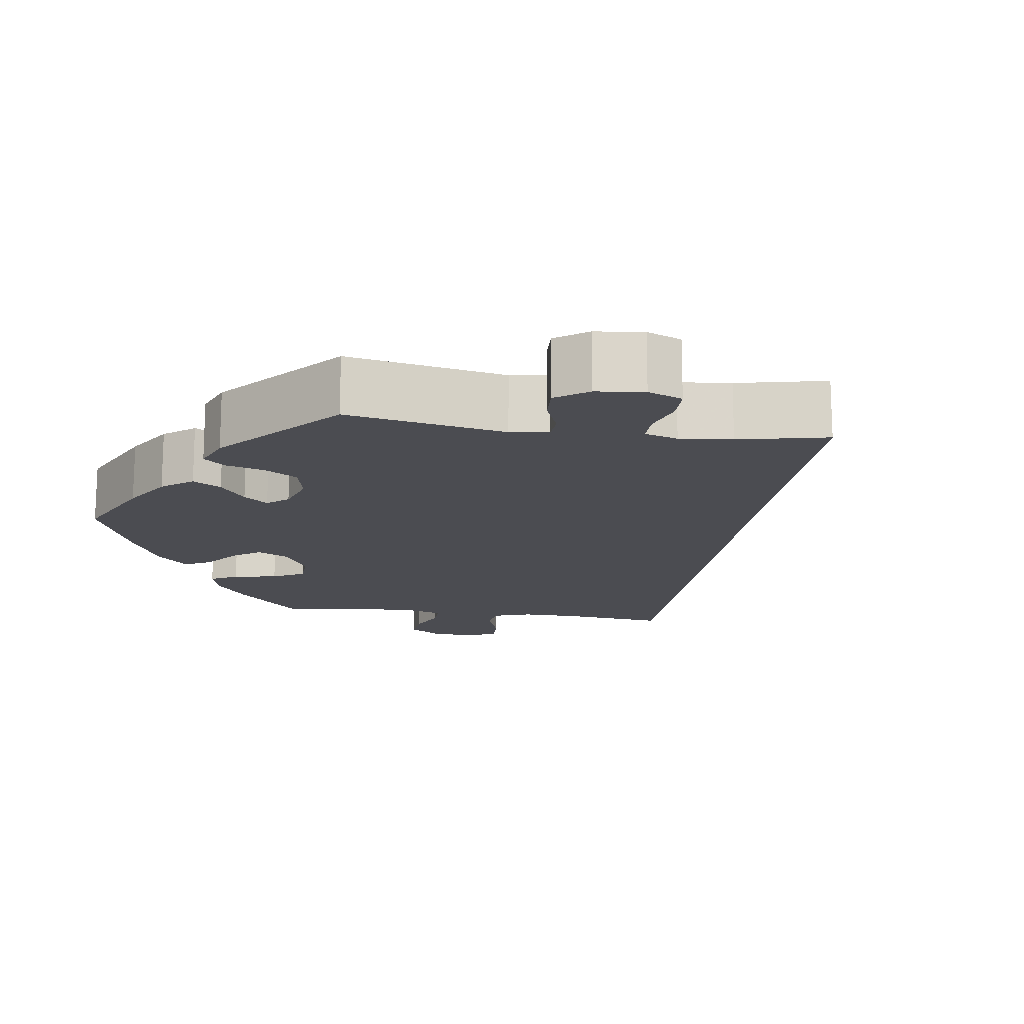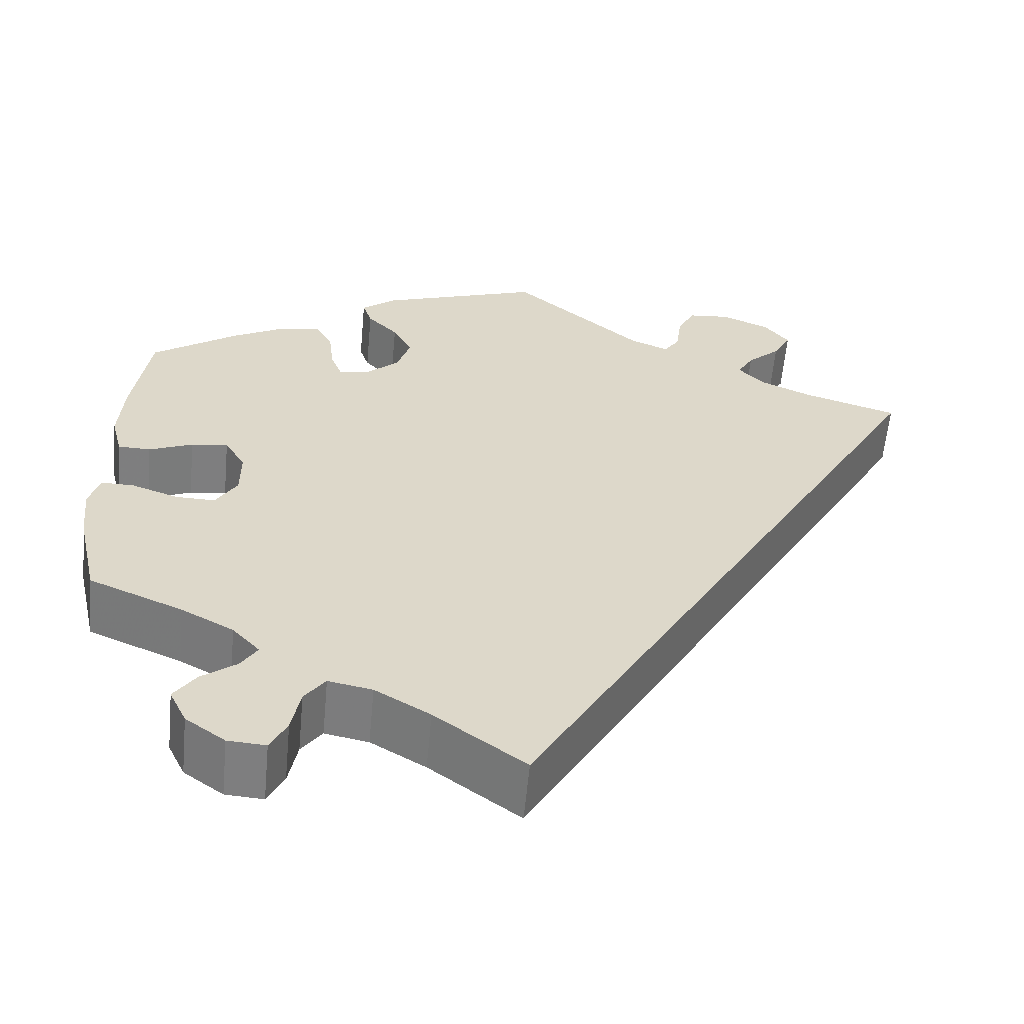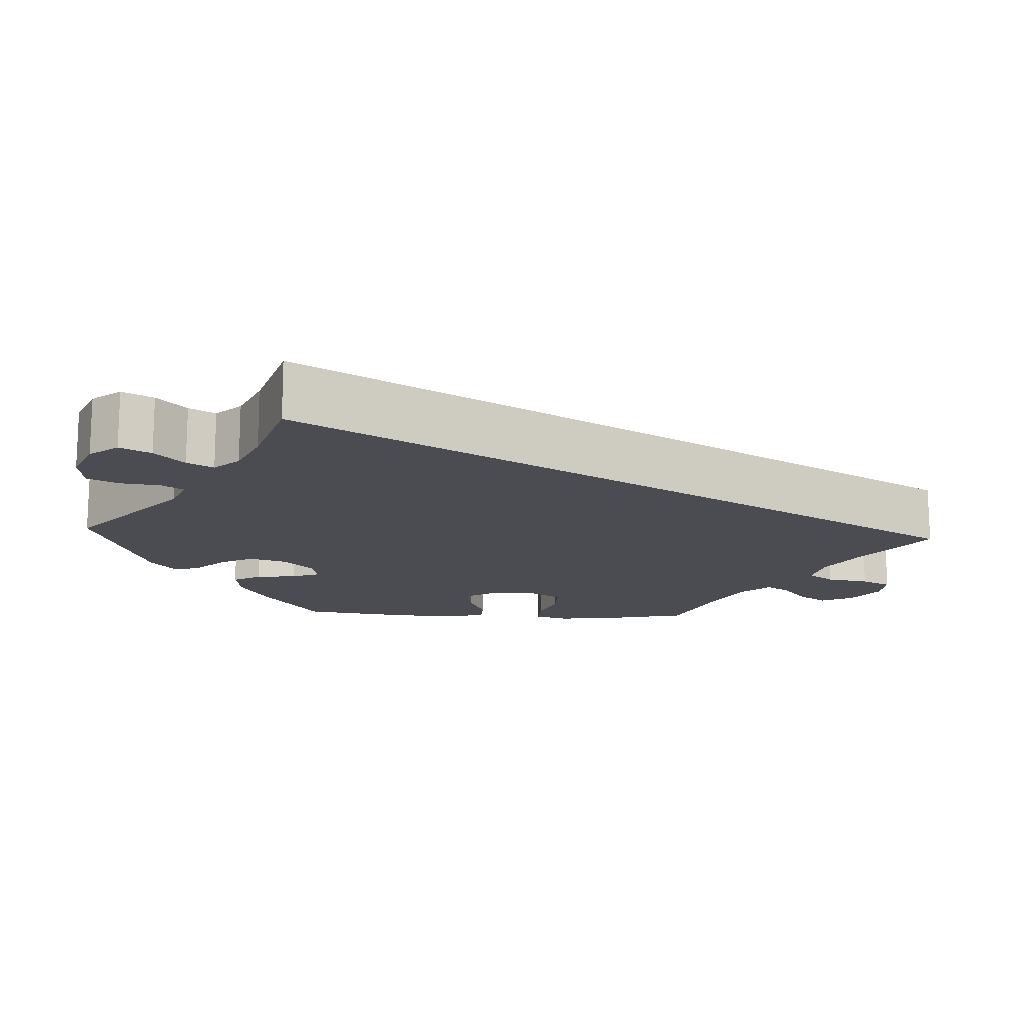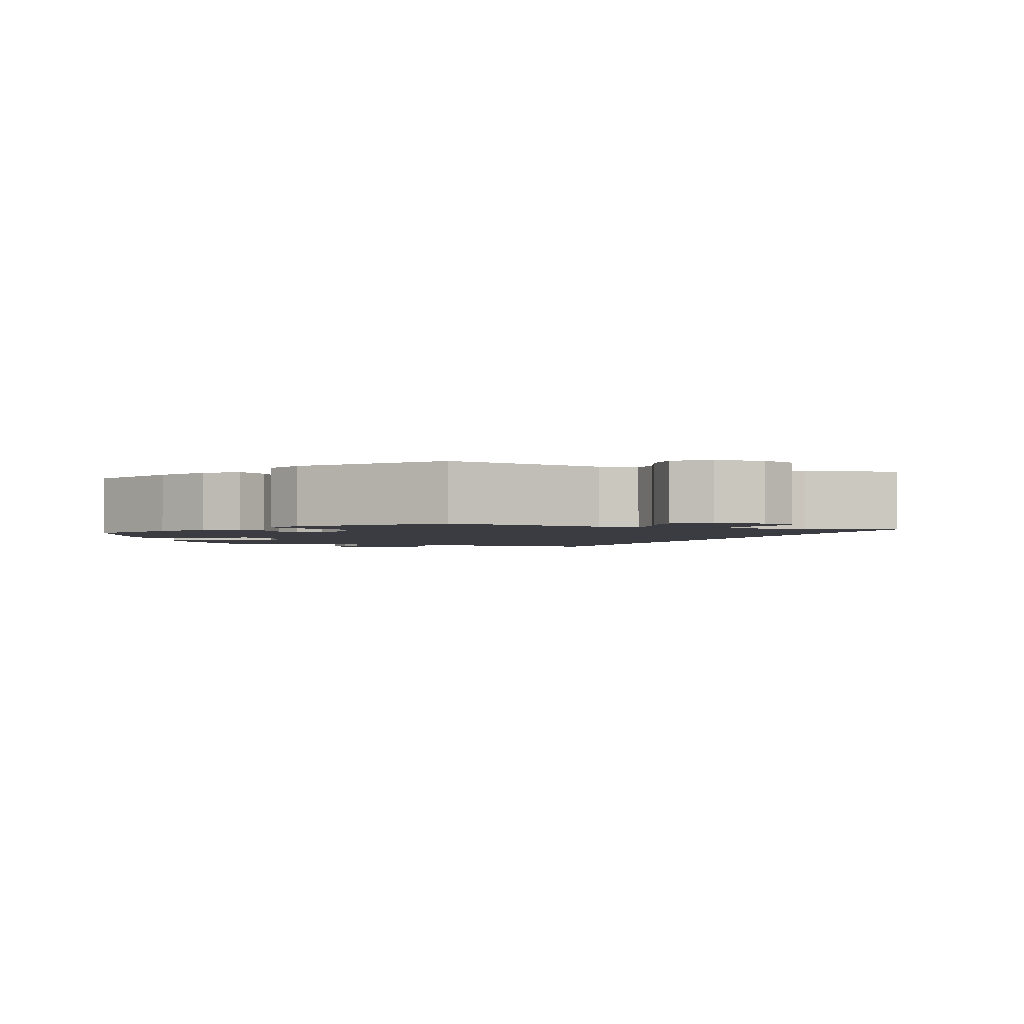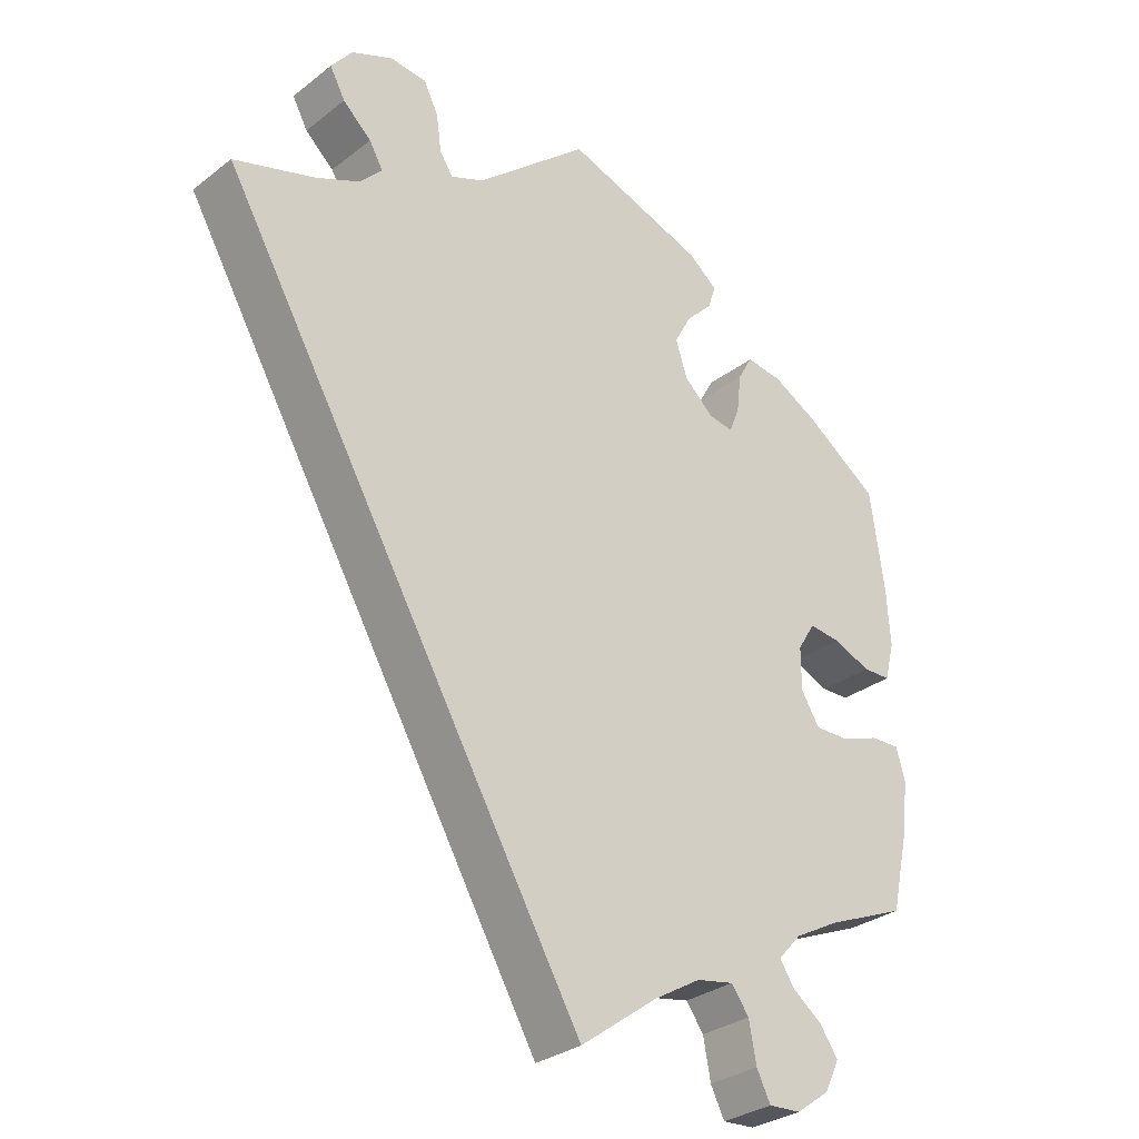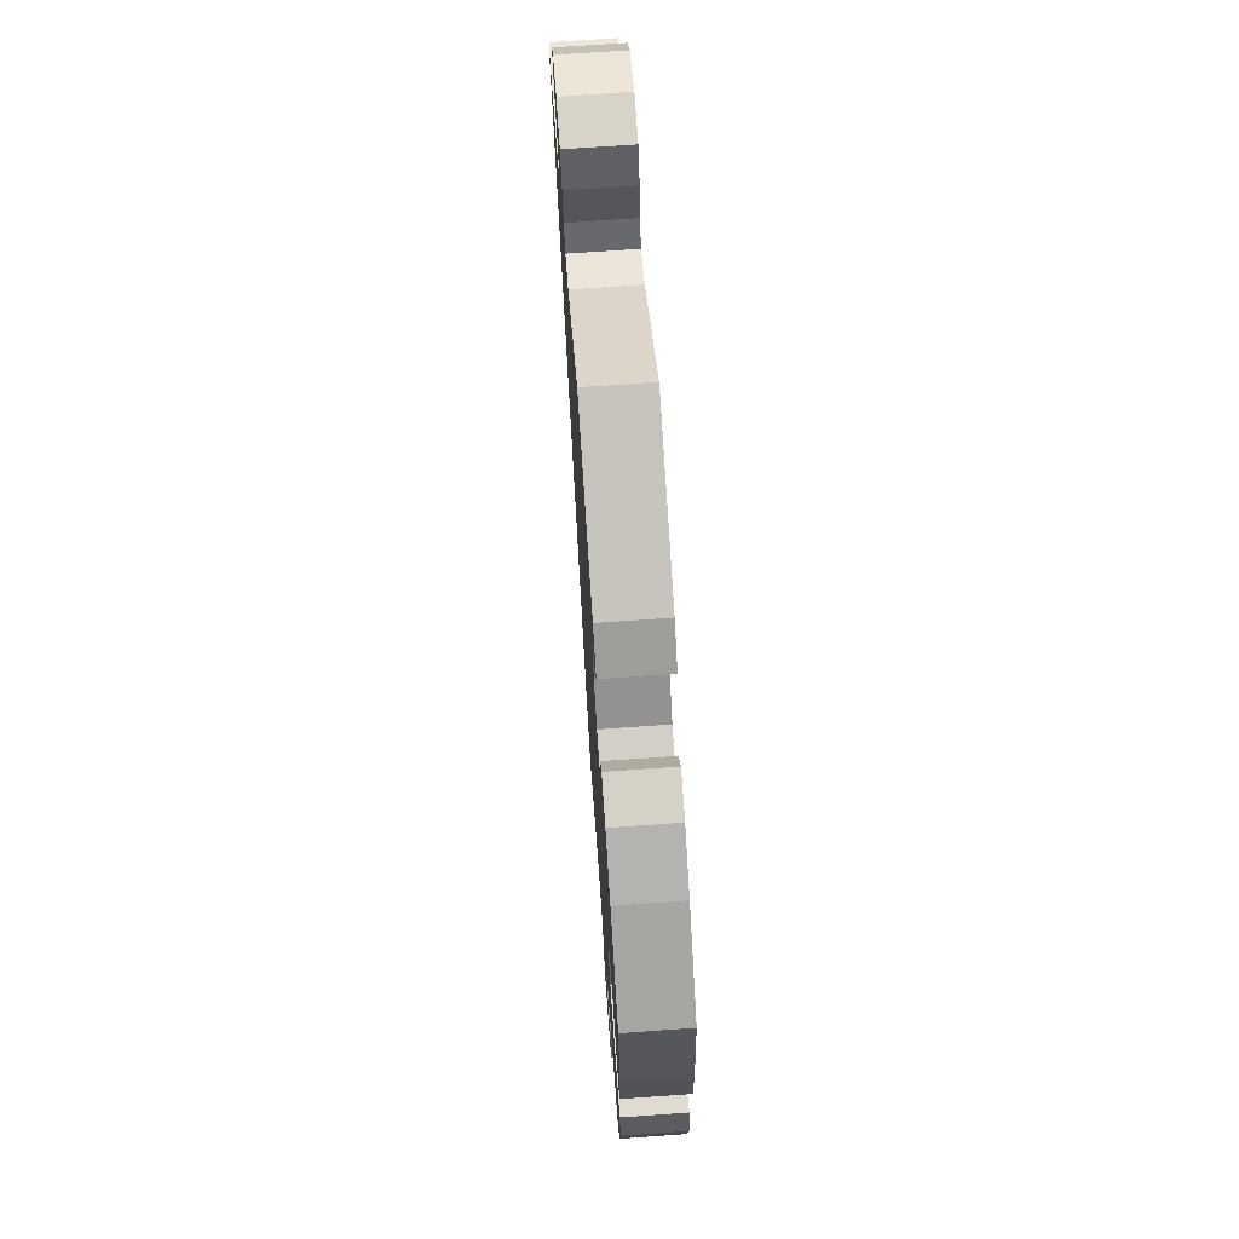
<metadata>
{"format":"obj","ext":"obj","renderer":"f3d","projection":"perspective","resolution":1024,"background":"white","views":[{"elev":-15.4,"azim":21.3,"up":"+Y"},{"elev":-59.6,"azim":-5.3,"up":"+Z"},{"elev":-15.3,"azim":87.1,"up":"+Y"},{"elev":-2.2,"azim":8.6,"up":"+Y"},{"elev":-30.4,"azim":138.0,"up":"+Z"},{"elev":71.3,"azim":-94.0,"up":"+Z"}]}
</metadata>
<code>
v -0.525 0.07 -0.177
v -0.532 0.07 -0.11
v -0.52 0.07 -0.068
v -0.481 0.07 -0.069
v -0.427 0.07 -0.088
v -0.381 0.07 -0.089
v -0.356 0.07 -0.048
v -0.356 0.07 0.01
v -0.38 0.07 0.049
v -0.423 0.07 0.044
v -0.474 0.07 0.023
v -0.512 0.07 0.024
v -0.525 0.07 0.076
v -0.52 0.07 0.155
v -0.501 0.07 0.288
v -0.401 0.07 0.358
v -0.339 0.07 0.392
v -0.29 0.07 0.399
v -0.27 0.07 0.363
v -0.264 0.07 0.311
v -0.25 0.07 0.275
v -0.216 0.07 0.281
v -0.176 0.07 0.318
v -0.16 0.07 0.367
v -0.183 0.07 0.41
v -0.219 0.07 0.447
v -0.23 0.07 0.48
v -0.19 0.07 0.512
v 0 0.07 0.578
v 0.154 0.07 0.446
v 0.199 0.07 0.428
v 0.217 0.07 0.455
v 0.224 0.07 0.506
v 0.244 0.07 0.546
v 0.294 0.07 0.551
v 0.35 0.07 0.527
v 0.379 0.07 0.49
v 0.358 0.07 0.451
v 0.319 0.07 0.415
v 0.3 0.07 0.382
v 0.33 0.07 0.35
v 0.391 0.07 0.323
v 0.501 0.07 0.289
v 0 0.07 -0.578
v -0.105 0.07 -0.501
v -0.169 0.07 -0.463
v -0.22 0.07 -0.453
v -0.244 0.07 -0.486
v -0.254 0.07 -0.54
v -0.273 0.07 -0.578
v -0.317 0.07 -0.575
v -0.363 0.07 -0.542
v -0.383 0.07 -0.5
v -0.358 0.07 -0.464
v -0.317 0.07 -0.433
v -0.298 0.07 -0.403
v -0.33 0.07 -0.368
v -0.391 0.07 -0.335
v -0.5 0.07 -0.289
v -0.525 0 -0.177
v -0.532 0 -0.11
v -0.52 0 -0.068
v -0.481 0 -0.069
v -0.427 0 -0.088
v -0.381 0 -0.089
v -0.356 0 -0.048
v -0.356 0 0.01
v -0.38 0 0.049
v -0.423 0 0.044
v -0.474 0 0.023
v -0.512 0 0.024
v -0.525 0 0.076
v -0.52 0 0.155
v -0.501 0 0.288
v -0.401 0 0.358
v -0.339 0 0.392
v -0.29 0 0.399
v -0.27 0 0.363
v -0.264 0 0.311
v -0.25 0 0.275
v -0.216 0 0.281
v -0.176 0 0.318
v -0.16 0 0.367
v -0.183 0 0.41
v -0.219 0 0.447
v -0.23 0 0.48
v -0.19 0 0.512
v 0 0 0.578
v 0.154 0 0.446
v 0.199 0 0.428
v 0.217 0 0.455
v 0.224 0 0.506
v 0.244 0 0.546
v 0.294 0 0.551
v 0.35 0 0.527
v 0.379 0 0.49
v 0.358 0 0.451
v 0.319 0 0.415
v 0.3 0 0.382
v 0.33 0 0.35
v 0.391 0 0.323
v 0.501 0 0.289
v 0 0 -0.578
v -0.105 0 -0.501
v -0.169 0 -0.463
v -0.22 0 -0.453
v -0.244 0 -0.486
v -0.254 0 -0.54
v -0.273 0 -0.578
v -0.317 0 -0.575
v -0.363 0 -0.542
v -0.383 0 -0.5
v -0.358 0 -0.464
v -0.317 0 -0.433
v -0.298 0 -0.403
v -0.33 0 -0.368
v -0.391 0 -0.335
v -0.5 0 -0.289
f 58 59 1 2
f 57 58 2 3
f 56 57 3 4
f 52 53 54 55
f 52 55 56
f 51 52 56
f 48 49 50 51
f 47 48 51 56
f 46 47 56 4
f 42 43 44 45
f 41 42 45 46
f 40 41 46
f 36 37 38 39
f 36 39 40
f 32 33 34 35
f 31 32 35 36
f 27 28 29 30
f 25 26 27 30
f 24 25 30 31
f 23 24 31
f 22 23 31
f 17 18 19 20
f 17 20 21
f 16 17 21
f 15 16 21
f 14 15 21
f 13 14 21 22
f 10 11 12 13
f 9 10 13 22
f 46 4 5
f 46 5 6
f 31 36 40 46
f 31 46 6 7
f 8 9 22 31
f 7 8 31
f 61 60 118 117
f 62 61 117 116
f 63 62 116 115
f 114 113 112 111
f 115 114 111
f 115 111 110
f 110 109 108 107
f 115 110 107 106
f 63 115 106 105
f 104 103 102 101
f 105 104 101 100
f 105 100 99
f 98 97 96 95
f 99 98 95
f 94 93 92 91
f 95 94 91 90
f 89 88 87 86
f 89 86 85 84
f 90 89 84 83
f 90 83 82
f 90 82 81
f 79 78 77 76
f 80 79 76
f 80 76 75
f 80 75 74
f 80 74 73
f 81 80 73 72
f 72 71 70 69
f 81 72 69 68
f 64 63 105
f 65 64 105
f 105 99 95 90
f 66 65 105 90
f 90 81 68 67
f 90 67 66
f 1 60 61 2
f 2 61 62 3
f 3 62 63 4
f 4 63 64 5
f 5 64 65 6
f 6 65 66 7
f 7 66 67 8
f 8 67 68 9
f 9 68 69 10
f 10 69 70 11
f 11 70 71 12
f 12 71 72 13
f 13 72 73 14
f 14 73 74 15
f 15 74 75 16
f 16 75 76 17
f 17 76 77 18
f 18 77 78 19
f 19 78 79 20
f 20 79 80 21
f 21 80 81 22
f 22 81 82 23
f 23 82 83 24
f 24 83 84 25
f 25 84 85 26
f 26 85 86 27
f 27 86 87 28
f 28 87 88 29
f 29 88 89 30
f 30 89 90 31
f 31 90 91 32
f 32 91 92 33
f 33 92 93 34
f 34 93 94 35
f 35 94 95 36
f 36 95 96 37
f 37 96 97 38
f 38 97 98 39
f 39 98 99 40
f 40 99 100 41
f 41 100 101 42
f 42 101 102 43
f 43 102 103 44
f 44 103 104 45
f 45 104 105 46
f 46 105 106 47
f 47 106 107 48
f 48 107 108 49
f 49 108 109 50
f 50 109 110 51
f 51 110 111 52
f 52 111 112 53
f 53 112 113 54
f 54 113 114 55
f 55 114 115 56
f 56 115 116 57
f 57 116 117 58
f 58 117 118 59
f 59 118 60 1

</code>
